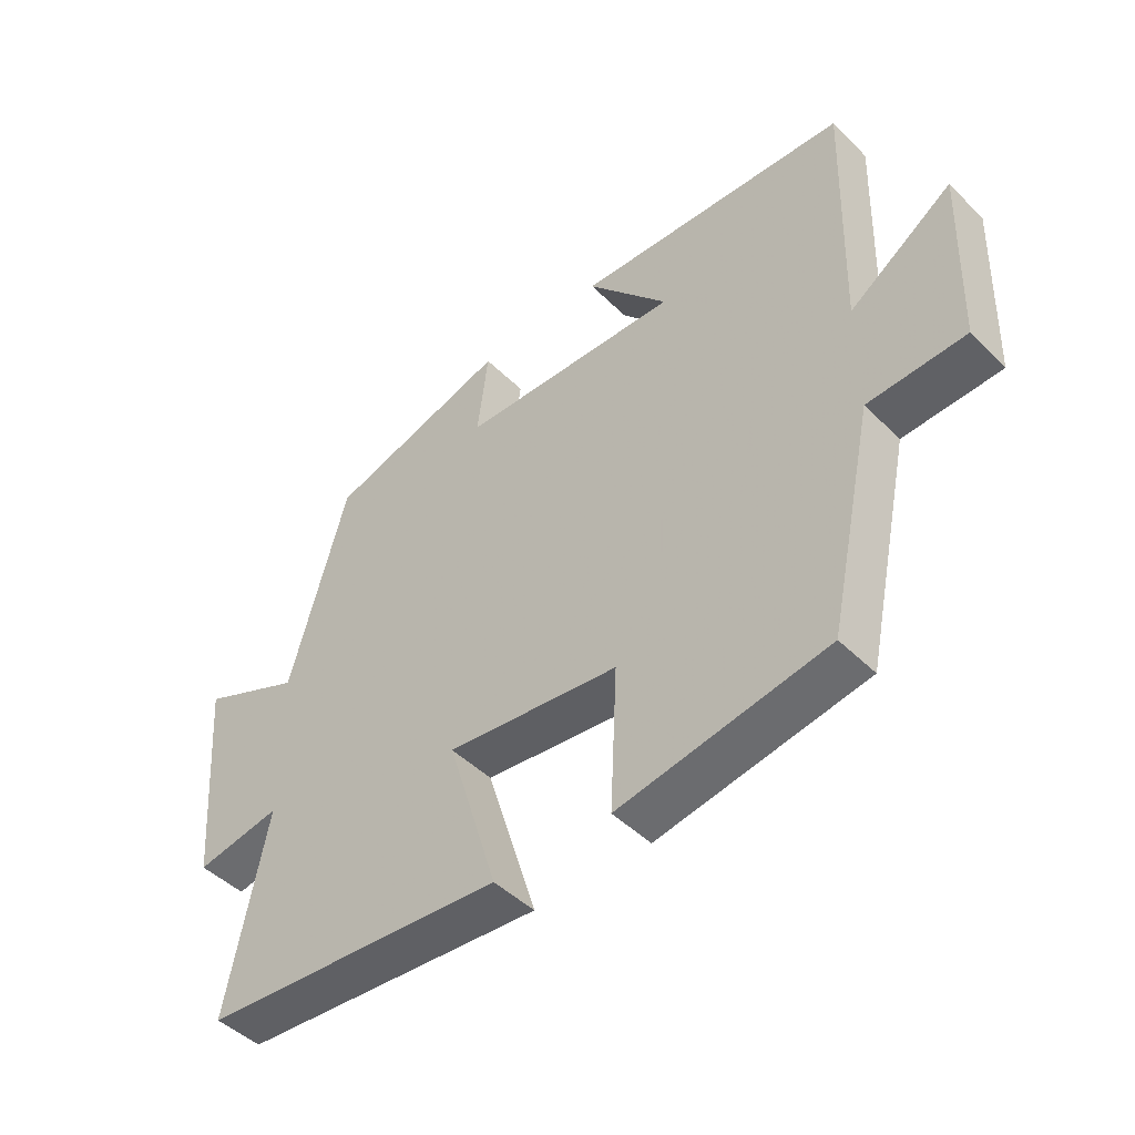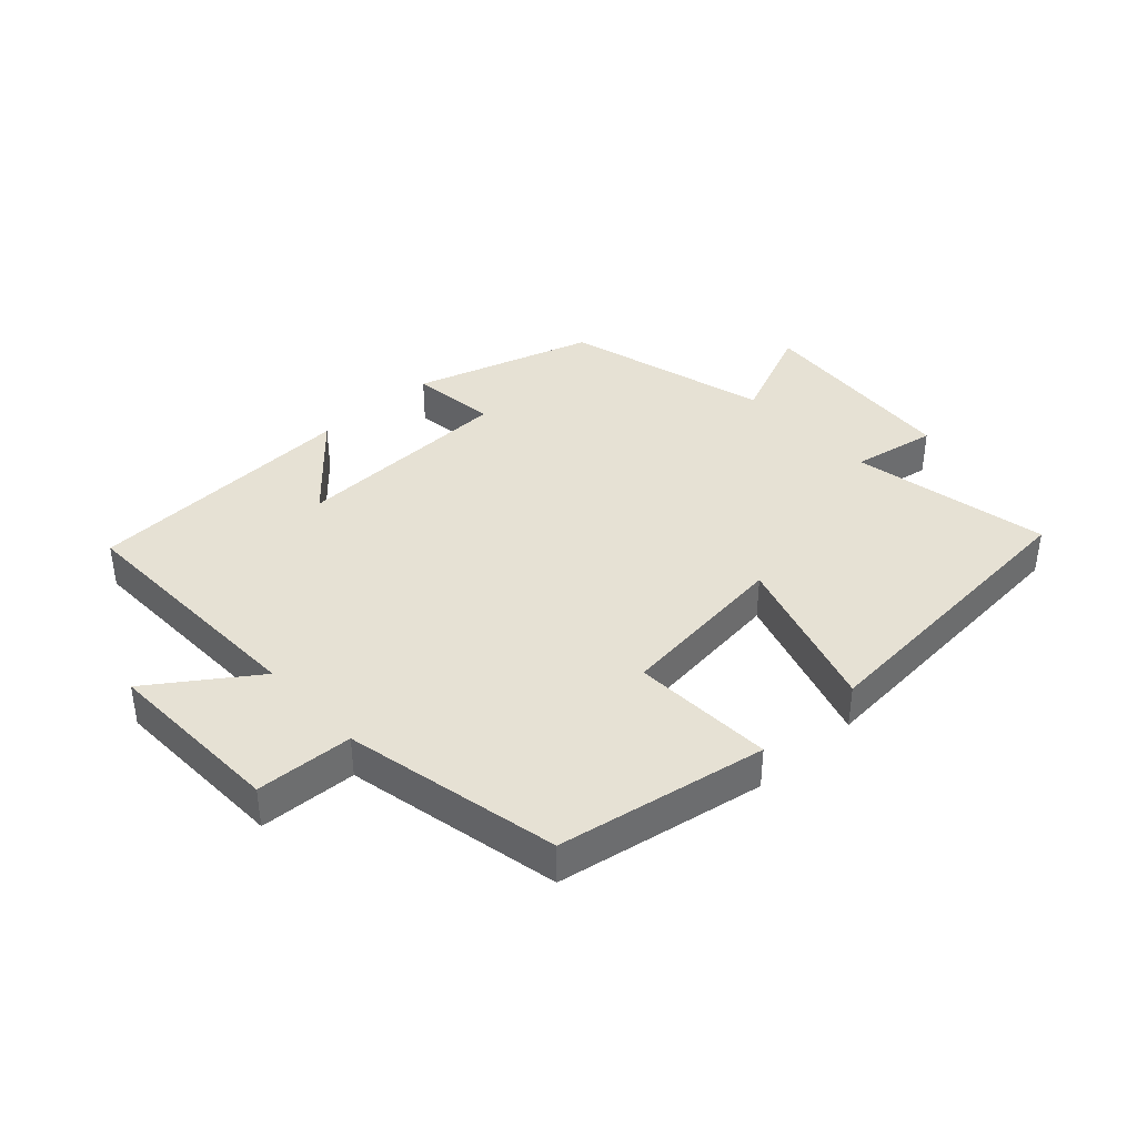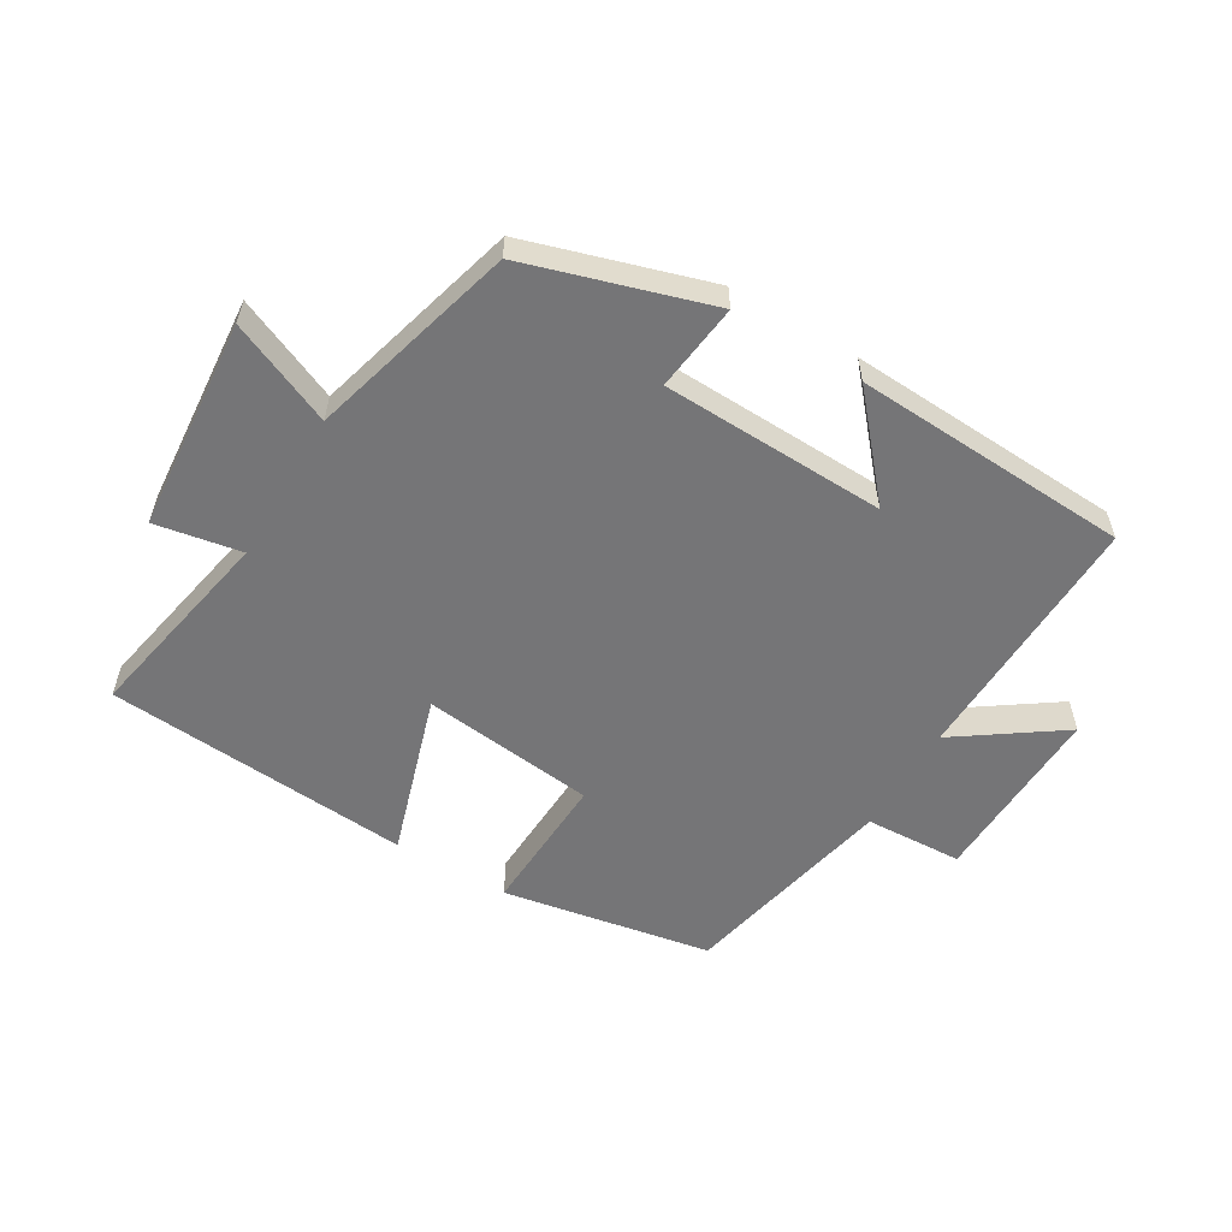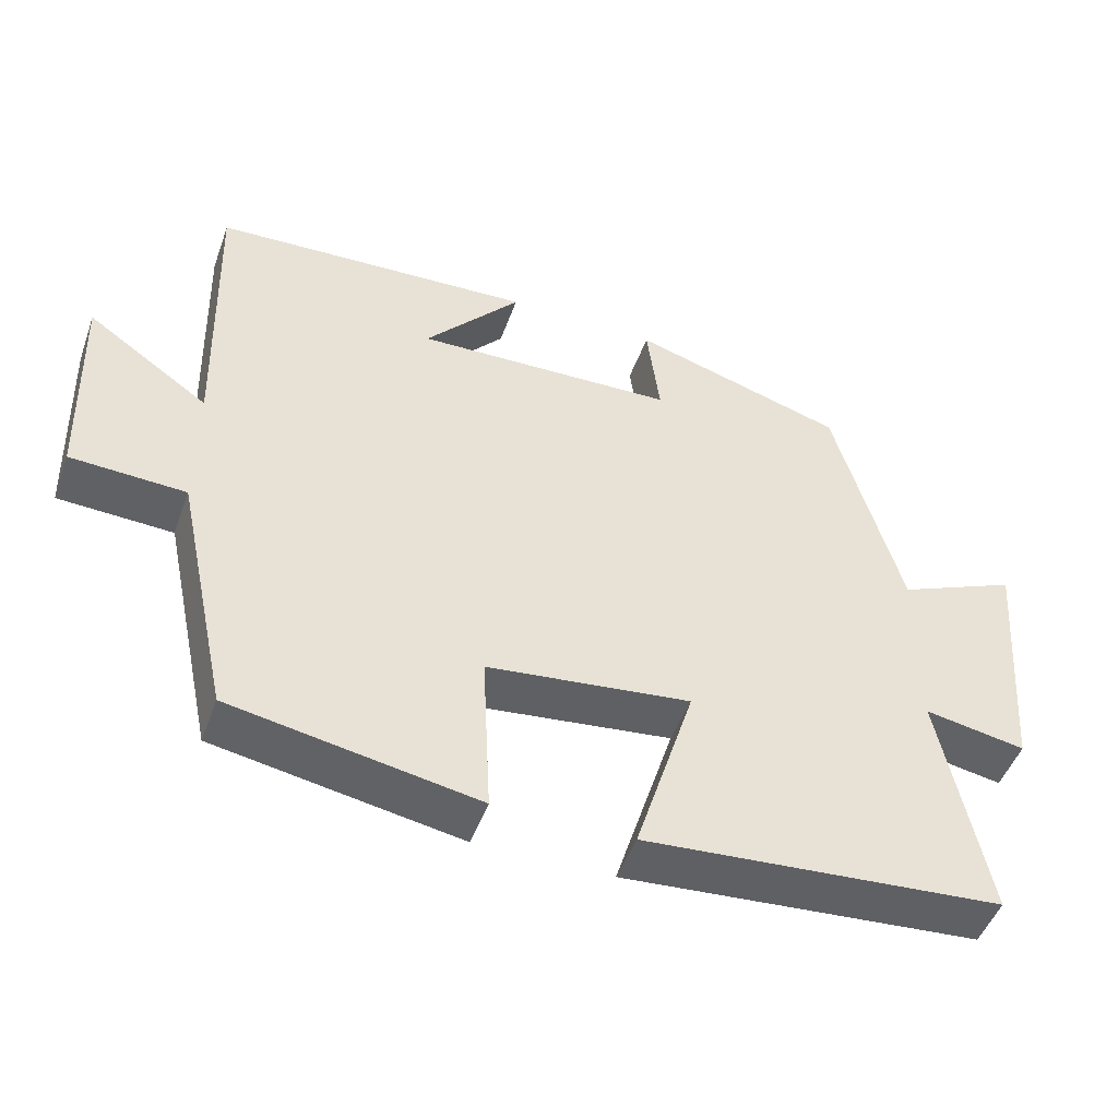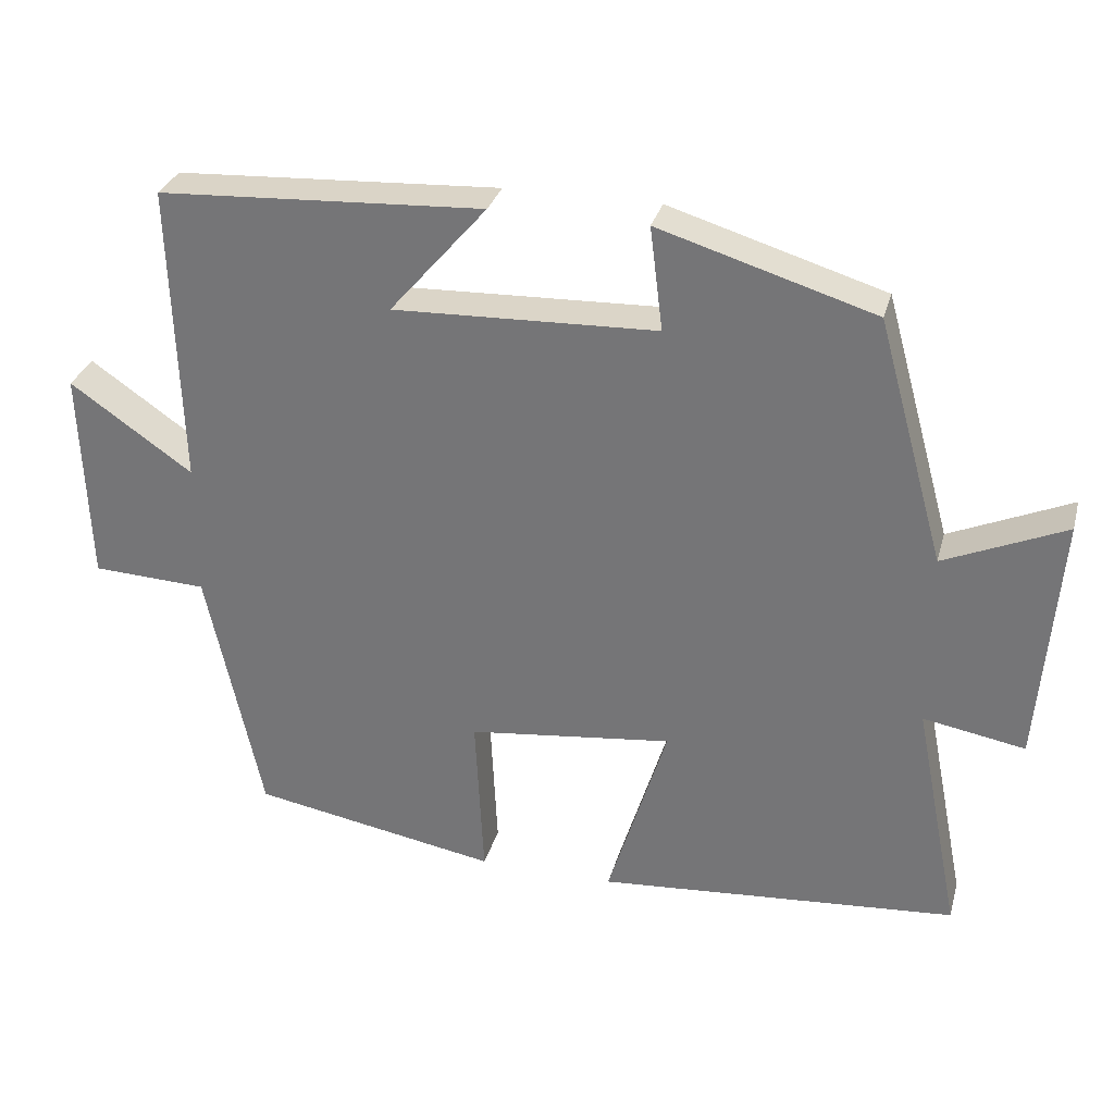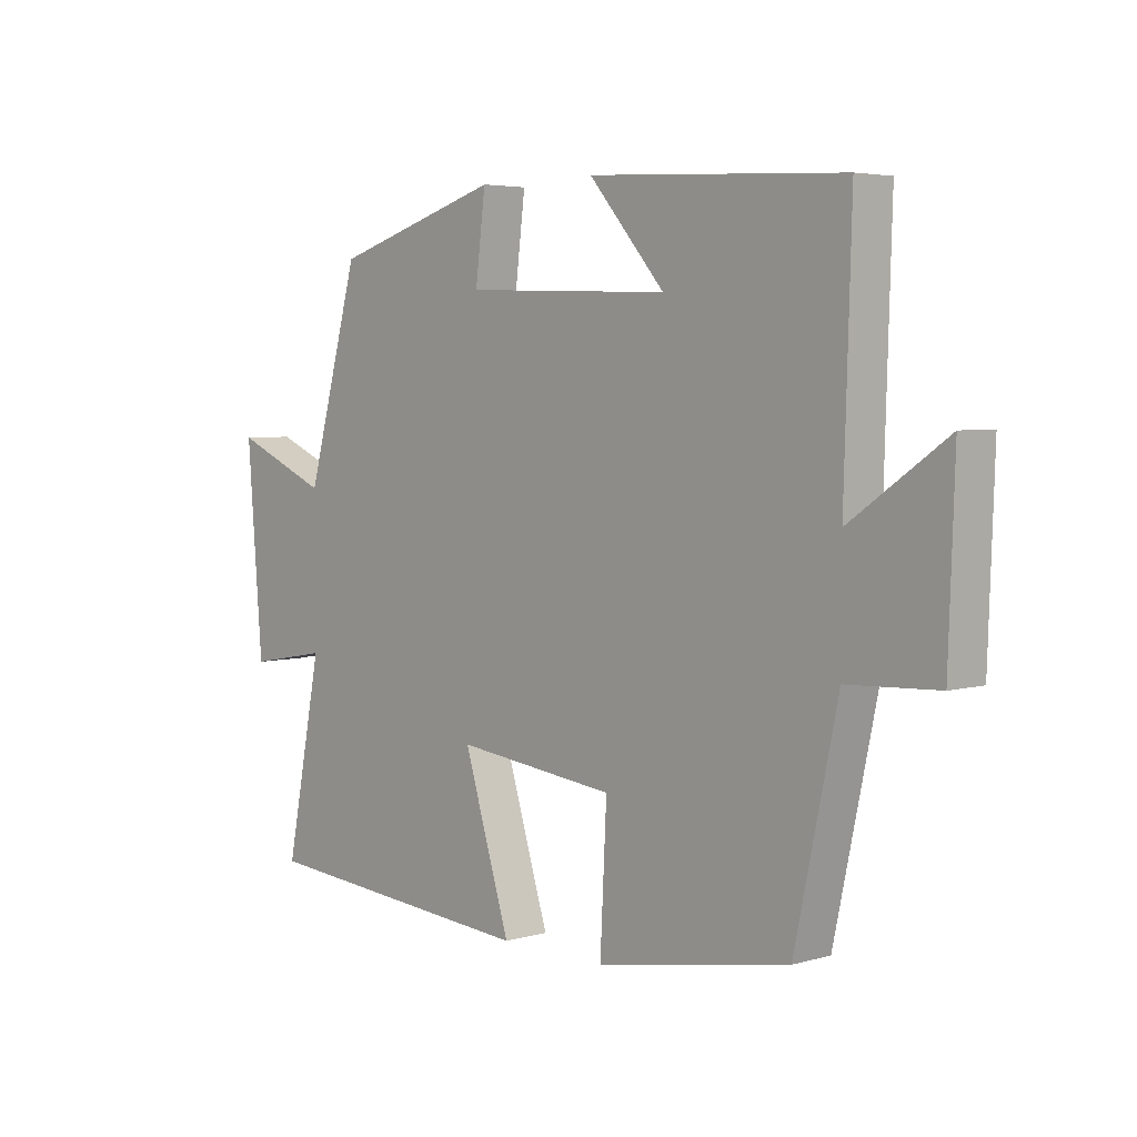
<metadata>
{"format":"obj","ext":"obj","renderer":"f3d","projection":"perspective","resolution":1024,"background":"white","views":[{"elev":-46.5,"azim":42.0,"up":"+Z"},{"elev":39.0,"azim":137.5,"up":"+Y"},{"elev":-56.6,"azim":-30.6,"up":"+Y"},{"elev":-48.6,"azim":160.4,"up":"+Z"},{"elev":30.6,"azim":-165.3,"up":"+Z"},{"elev":4.4,"azim":47.4,"up":"+Z"}]}
</metadata>
<code>
v 0.427 0.07 -0.442
v 0.099 0.07 -0.5
v 0.11 0.07 -0.277
v -0.162 0.07 -0.245
v -0.083 0.07 -0.5
v -0.562 0.07 -0.462
v -0.5 0.07 -0.149
v -0.635 0.07 -0.173
v -0.661 0.07 0.159
v -0.5 0.07 0.089
v -0.41 0.07 0.413
v -0.124 0.07 0.5
v -0.141 0.07 0.363
v 0.209 0.07 0.351
v 0.08 0.07 0.5
v 0.512 0.07 0.477
v 0.5 0.07 0.077
v 0.663 0.07 0.19
v 0.653 0.07 -0.096
v 0.5 0.07 -0.103
v 0.427 0 -0.442
v 0.099 0 -0.5
v 0.11 0 -0.277
v -0.162 0 -0.245
v -0.083 0 -0.5
v -0.562 0 -0.462
v -0.5 0 -0.149
v -0.635 0 -0.173
v -0.661 0 0.159
v -0.5 0 0.089
v -0.41 0 0.413
v -0.124 0 0.5
v -0.141 0 0.363
v 0.209 0 0.351
v 0.08 0 0.5
v 0.512 0 0.477
v 0.5 0 0.077
v 0.663 0 0.19
v 0.653 0 -0.096
v 0.5 0 -0.103
f 17 18 19 20
f 17 20 1 2
f 14 15 16 17
f 13 14 17
f 10 11 12 13
f 10 13 17
f 7 8 9 10
f 7 10 17
f 4 5 6 7
f 3 4 7 17
f 2 3 17
f 40 39 38 37
f 22 21 40 37
f 37 36 35 34
f 37 34 33
f 33 32 31 30
f 37 33 30
f 30 29 28 27
f 37 30 27
f 27 26 25 24
f 37 27 24 23
f 37 23 22
f 1 21 22 2
f 2 22 23 3
f 3 23 24 4
f 4 24 25 5
f 5 25 26 6
f 6 26 27 7
f 7 27 28 8
f 8 28 29 9
f 9 29 30 10
f 10 30 31 11
f 11 31 32 12
f 12 32 33 13
f 13 33 34 14
f 14 34 35 15
f 15 35 36 16
f 16 36 37 17
f 17 37 38 18
f 18 38 39 19
f 19 39 40 20
f 20 40 21 1

</code>
